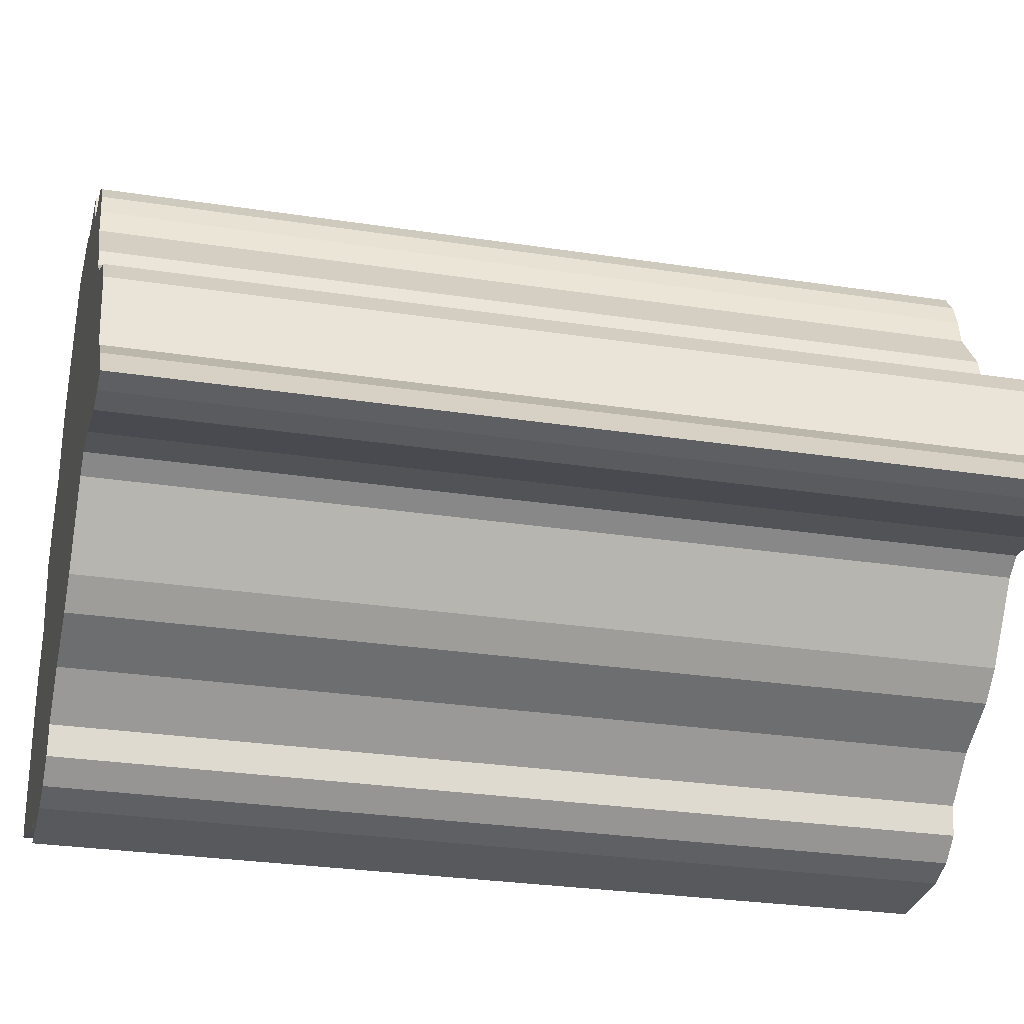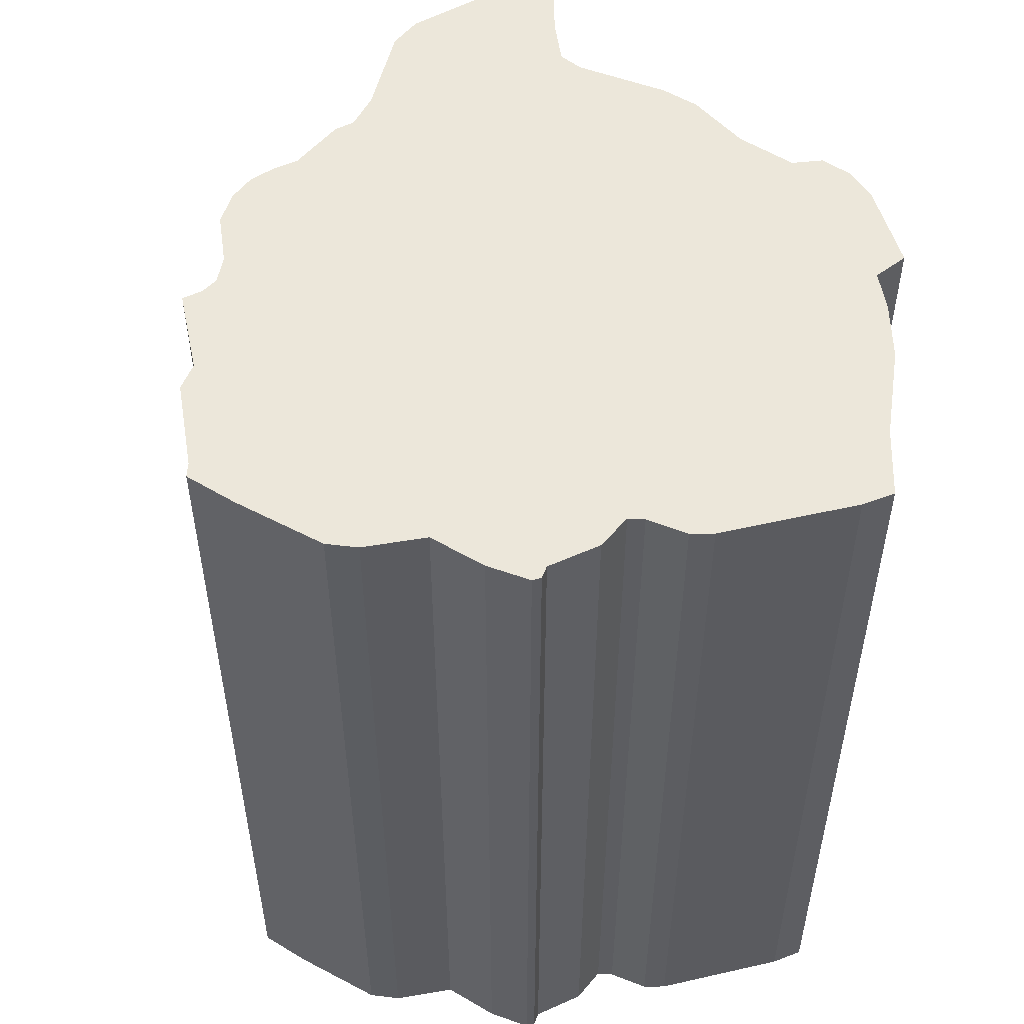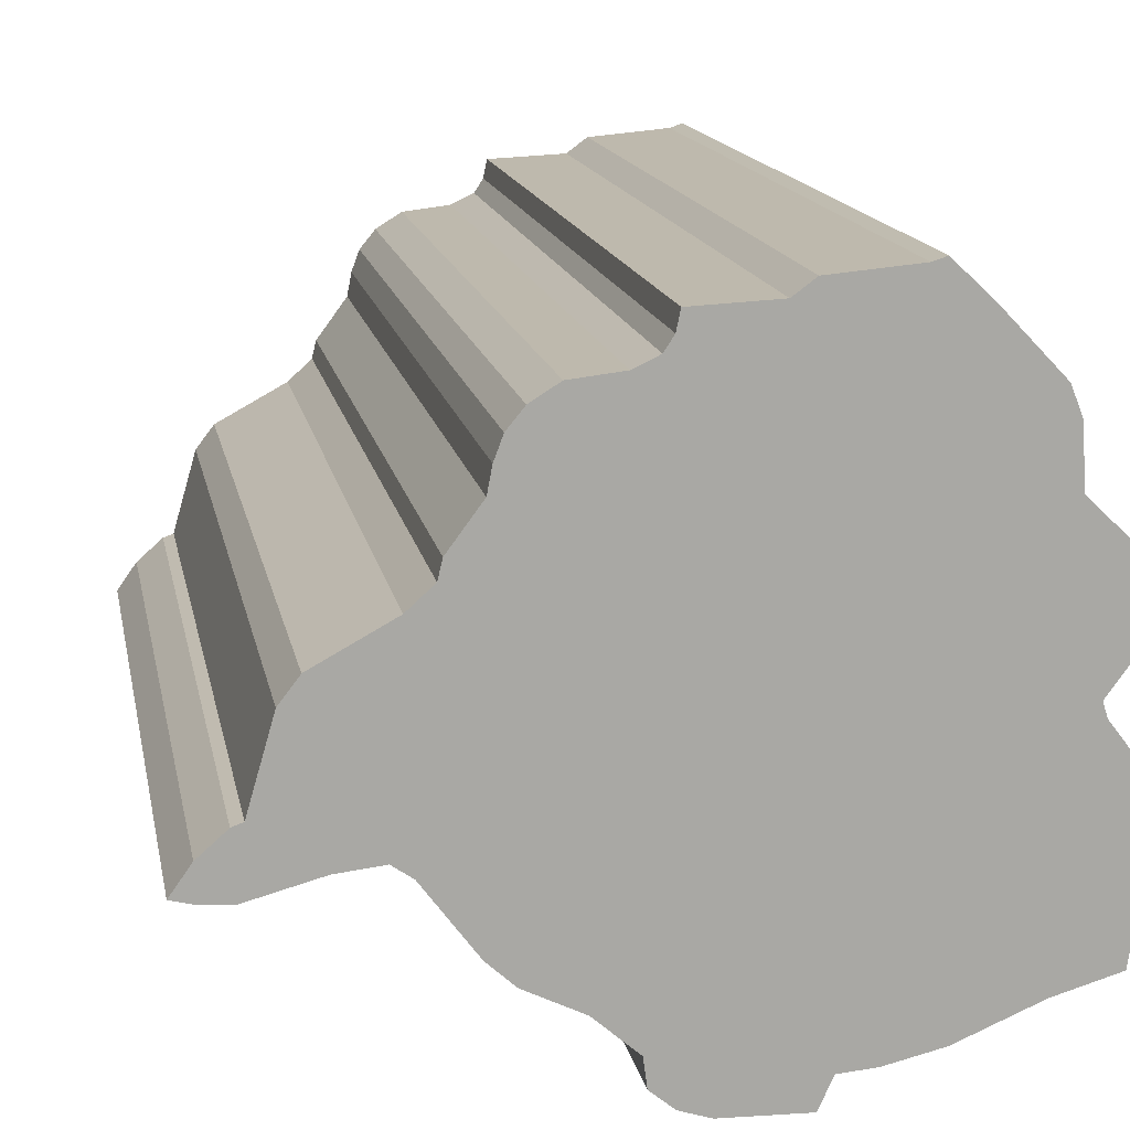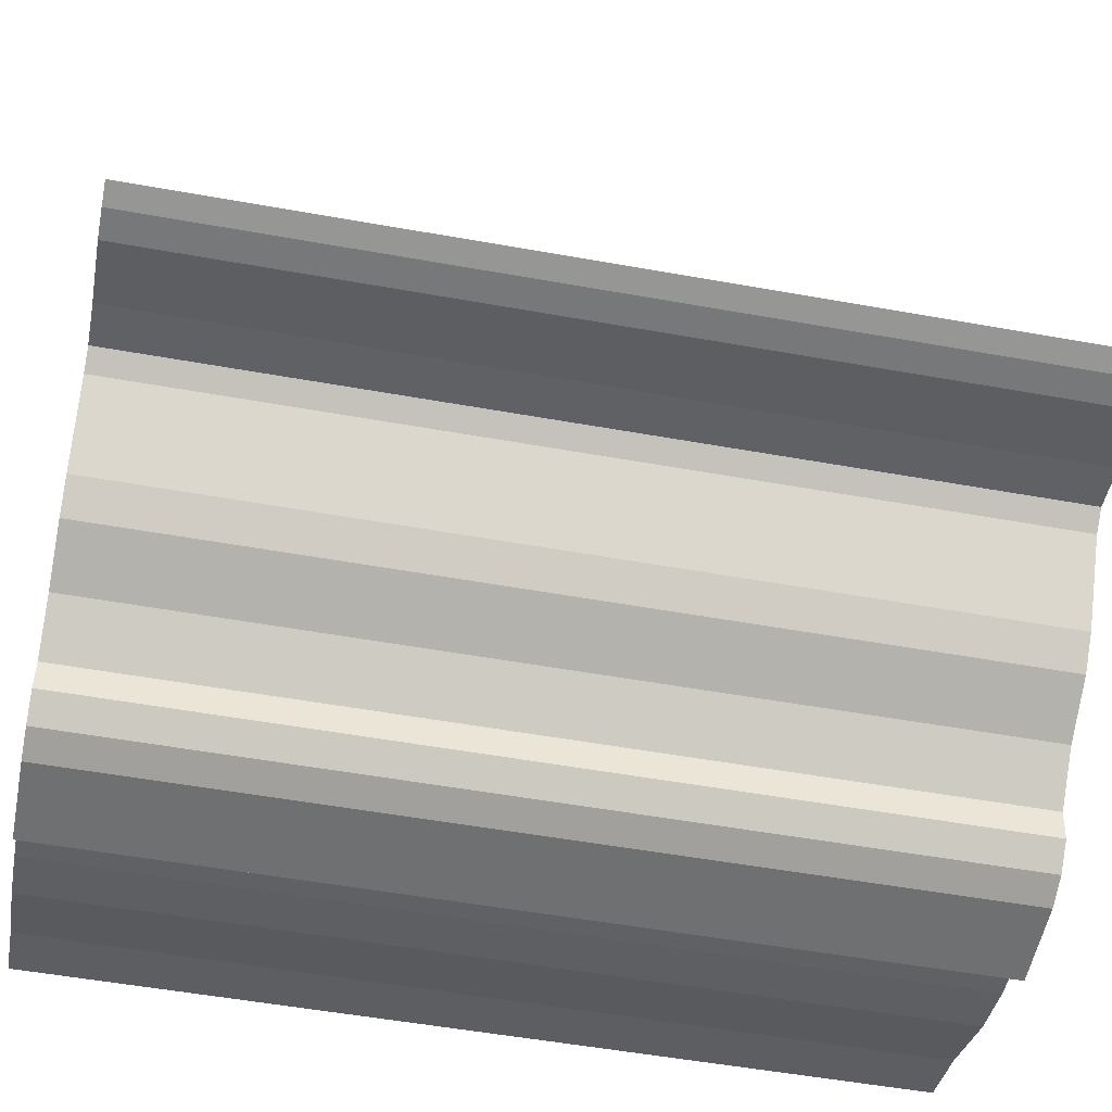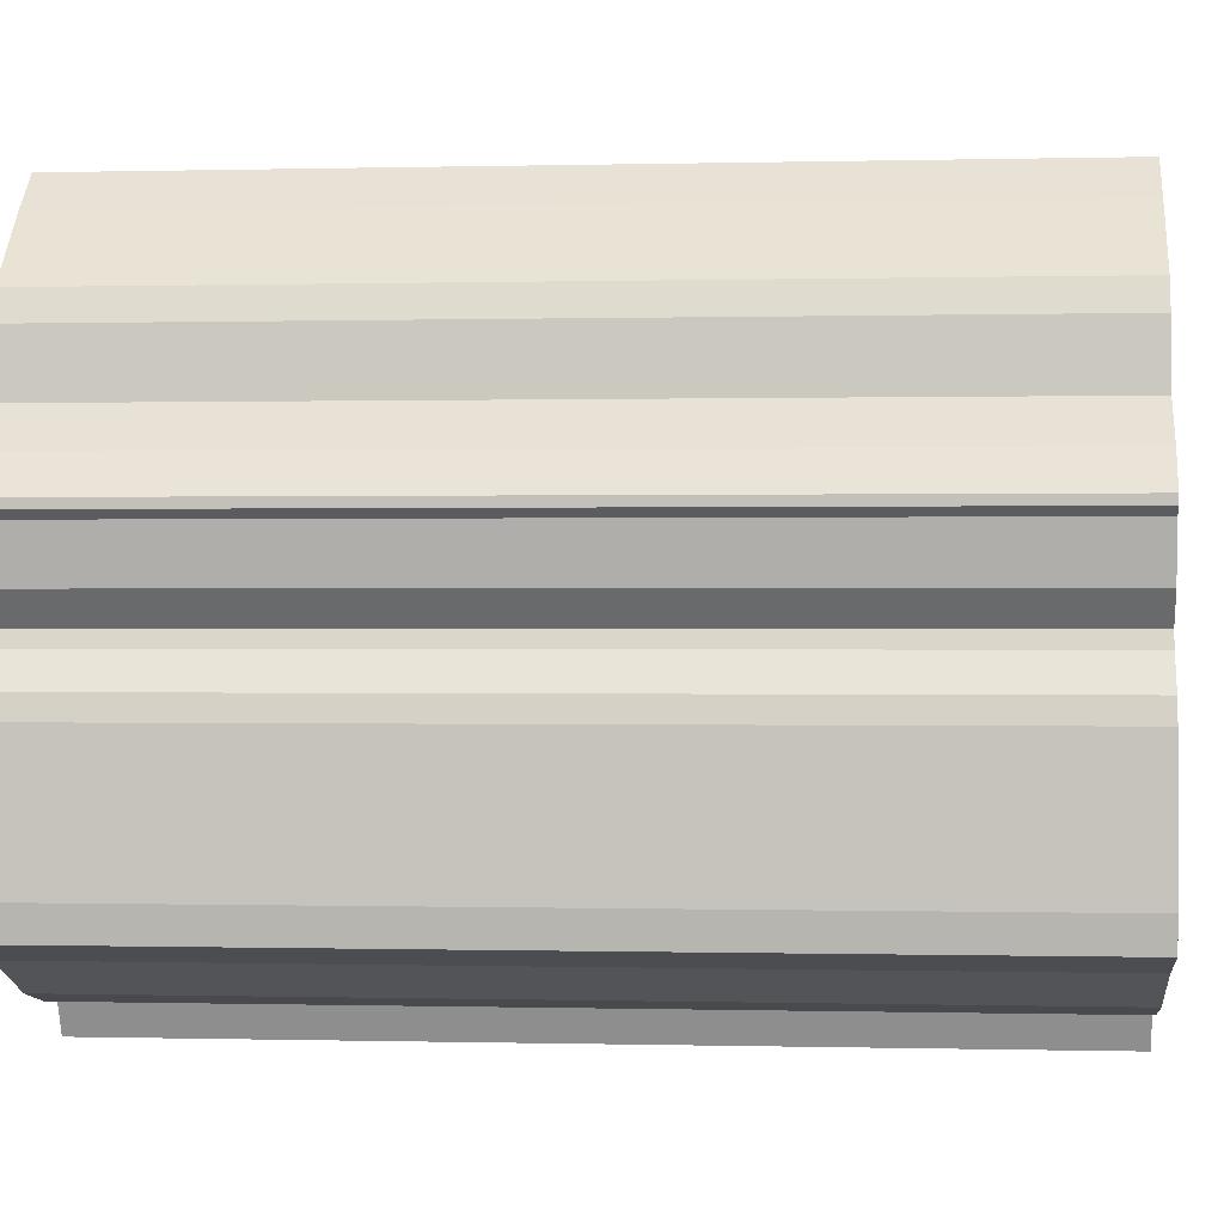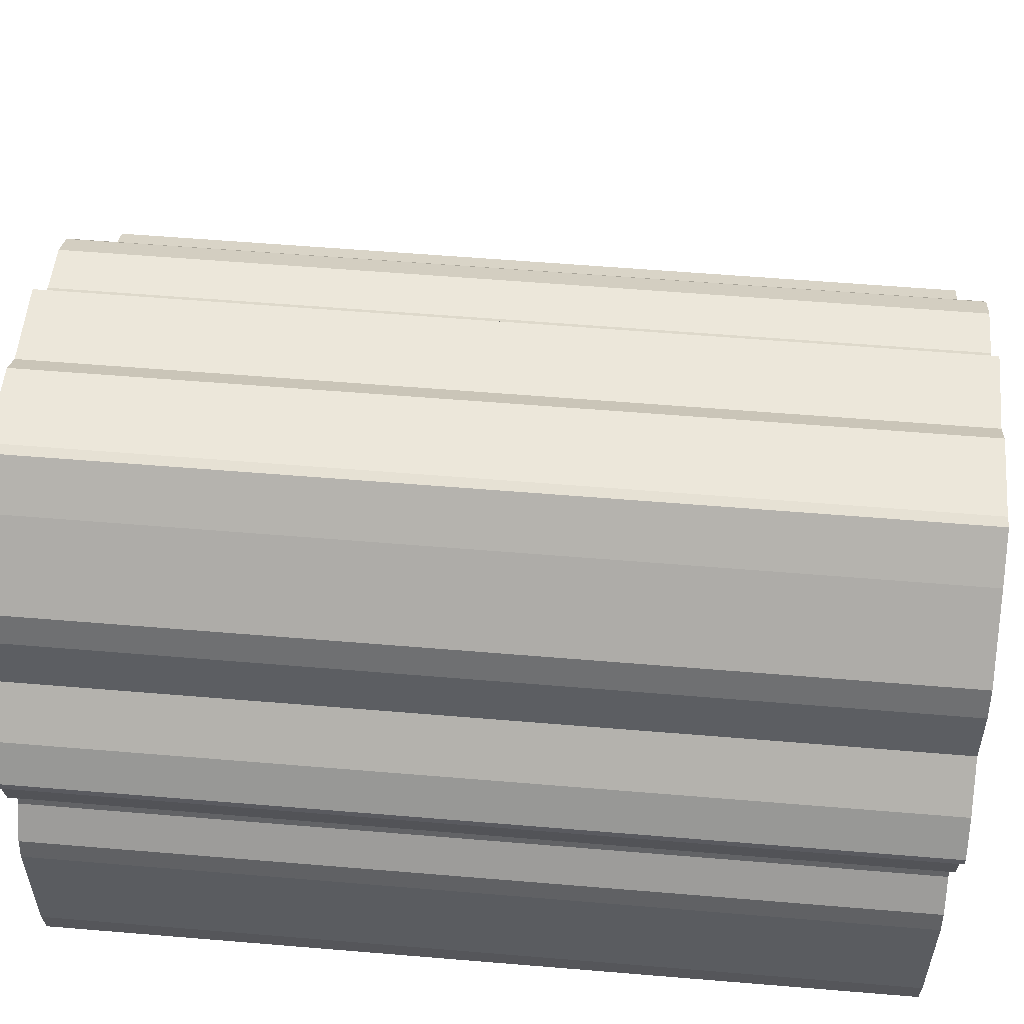
<metadata>
{"format":"obj","ext":"obj","renderer":"f3d","projection":"perspective","resolution":1024,"background":"white","views":[{"elev":-28.1,"azim":-103.2,"up":"+Z"},{"elev":53.3,"azim":75.5,"up":"+Y"},{"elev":15.2,"azim":-10.9,"up":"+Z"},{"elev":-53.2,"azim":-100.9,"up":"+Z"},{"elev":0.0,"azim":95.6,"up":"+Z"},{"elev":56.4,"azim":95.0,"up":"+Z"}]}
</metadata>
<code>
o ZW.002_CUCurve.1883
v 1.129 0 0.7433
v 1.128 0 0.7415
v 1.123 0 0.7416
v 1.121 0 0.7422
v 1.12 0 0.7433
v 1.12 0 0.745
v 1.117 0 0.7472
v 1.114 0 0.7488
v 1.112 0 0.7502
v 1.109 0 0.7542
v 1.108 0 0.755
v 1.106 0 0.7547
v 1.102 0 0.7536
v 1.1 0 0.7538
v 1.099 0 0.7541
v 1.1 0 0.7558
v 1.101 0 0.7572
v 1.102 0 0.7574
v 1.104 0 0.7625
v 1.105 0 0.7639
v 1.109 0 0.7663
v 1.111 0 0.7676
v 1.111 0 0.7687
v 1.113 0 0.7713
v 1.113 0 0.7727
v 1.113 0 0.774
v 1.114 0 0.7752
v 1.116 0 0.7762
v 1.119 0 0.7765
v 1.12 0 0.7771
v 1.121 0 0.778
v 1.121 0 0.7791
v 1.126 0 0.7793
v 1.127 0 0.7802
v 1.132 0 0.7807
v 1.133 0 0.7809
v 1.135 0 0.7789
v 1.138 0 0.7752
v 1.139 0 0.7736
v 1.139 0 0.7701
v 1.142 0 0.7679
v 1.143 0 0.766
v 1.143 0 0.7655
v 1.143 0 0.765
v 1.142 0 0.7622
v 1.141 0 0.7605
v 1.141 0 0.7596
v 1.142 0 0.7578
v 1.143 0 0.7566
v 1.143 0 0.7491
v 1.143 0 0.7473
v 1.139 0 0.7462
v 1.134 0 0.7442
v 1.131 0 0.7435
v 1.104 0.05 0.7625
v 1.105 0.05 0.7639
v 1.138 0.05 0.7752
v 1.139 0.05 0.7736
v 1.111 0.05 0.7676
v 1.111 0.05 0.7687
v 1.143 0.05 0.765
v 1.106 0.05 0.7547
v 1.102 0.05 0.7536
v 1.132 0.05 0.7807
v 1.135 0.05 0.7789
v 1.142 0.05 0.7622
v 1.12 0.05 0.7433
v 1.131 0.05 0.7435
v 1.113 0.05 0.774
v 1.116 0.05 0.7762
v 1.143 0.05 0.7655
v 1.121 0.05 0.7791
v 1.126 0.05 0.7793
v 1.109 0.05 0.7663
v 1.143 0.05 0.766
v 1.143 0.05 0.7473
v 1.139 0.05 0.7462
v 1.129 0.05 0.7433
v 1.128 0.05 0.7415
v 1.099 0.05 0.7541
v 1.127 0.05 0.7802
v 1.139 0.05 0.7701
v 1.142 0.05 0.7679
v 1.119 0.05 0.7765
v 1.121 0.05 0.778
v 1.1 0.05 0.7558
v 1.117 0.05 0.7472
v 1.114 0.05 0.7488
v 1.142 0.05 0.7578
v 1.143 0.05 0.7566
v 1.123 0.05 0.7416
v 1.133 0.05 0.7809
v 1.134 0.05 0.7442
v 1.102 0.05 0.7574
v 1.108 0.05 0.755
v 1.101 0.05 0.7572
v 1.141 0.05 0.7605
v 1.113 0.05 0.7713
v 1.121 0.05 0.7422
v 1.113 0.05 0.7727
v 1.12 0.05 0.745
v 1.109 0.05 0.7542
v 1.143 0.05 0.7491
v 1.12 0.05 0.7771
v 1.1 0.05 0.7538
v 1.112 0.05 0.7502
v 1.114 0.05 0.7752
v 1.141 0.05 0.7596
f 3 2 1
f 4 3 1
f 5 4 1
f 5 1 54
f 5 54 53
f 6 5 53
f 6 53 52
f 7 6 52
f 7 52 51
f 8 7 51
f 8 51 50
f 9 8 50
f 10 9 50
f 10 50 49
f 14 13 12
f 15 14 12
f 16 15 12
f 11 10 49
f 16 12 11
f 16 11 49
f 17 16 49
f 17 49 48
f 18 17 48
f 18 48 47
f 19 18 47
f 19 47 46
f 19 46 45
f 20 19 45
f 20 45 44
f 20 44 43
f 21 20 43
f 21 43 42
f 22 21 42
f 22 42 41
f 23 22 41
f 23 41 40
f 24 23 40
f 24 40 39
f 25 24 39
f 26 25 39
f 26 39 38
f 27 26 38
f 28 27 38
f 29 28 38
f 30 29 38
f 30 38 37
f 31 30 37
f 32 31 37
f 32 37 33
f 34 33 37
f 34 37 35
f 35 37 36
f 91 78 79
f 99 78 91
f 67 78 99
f 67 68 78
f 67 93 68
f 101 93 67
f 101 77 93
f 87 77 101
f 87 76 77
f 88 76 87
f 88 103 76
f 106 103 88
f 102 103 106
f 102 90 103
f 105 62 63
f 80 62 105
f 86 62 80
f 95 90 102
f 86 95 62
f 86 90 95
f 96 90 86
f 96 89 90
f 94 89 96
f 94 108 89
f 55 108 94
f 55 97 108
f 55 66 97
f 56 66 55
f 56 61 66
f 56 71 61
f 74 71 56
f 74 75 71
f 59 75 74
f 59 83 75
f 60 83 59
f 60 82 83
f 98 82 60
f 98 58 82
f 100 58 98
f 69 58 100
f 69 57 58
f 107 57 69
f 70 57 107
f 84 57 70
f 104 57 84
f 104 65 57
f 85 65 104
f 72 65 85
f 72 73 65
f 81 65 73
f 81 64 65
f 64 92 65
f 24 25 100 98
f 36 37 65 92
f 33 34 81 73
f 17 18 94 96
f 34 35 64 81
f 49 50 103 90
f 37 38 57 65
f 39 40 82 58
f 6 7 87 101
f 47 48 89 108
f 25 26 69 100
f 28 29 84 70
f 27 28 70 107
f 54 1 78 68
f 11 12 62 95
f 10 11 95 102
f 42 43 71 75
f 14 15 80 105
f 41 42 75 83
f 43 44 61 71
f 40 41 83 82
f 20 21 74 56
f 2 3 91 79
f 15 16 86 80
f 5 6 101 67
f 7 8 88 87
f 19 20 56 55
f 48 49 90 89
f 38 39 58 57
f 30 31 85 104
f 13 14 105 63
f 22 23 60 59
f 26 27 107 69
f 35 36 92 64
f 53 54 68 93
f 12 13 63 62
f 8 9 106 88
f 21 22 59 74
f 9 10 102 106
f 50 51 76 103
f 18 19 55 94
f 44 45 66 61
f 52 53 93 77
f 31 32 72 85
f 23 24 98 60
f 46 47 108 97
f 29 30 104 84
f 45 46 97 66
f 32 33 73 72
f 3 4 99 91
f 51 52 77 76
f 16 17 96 86
f 1 2 79 78
f 4 5 67 99

</code>
